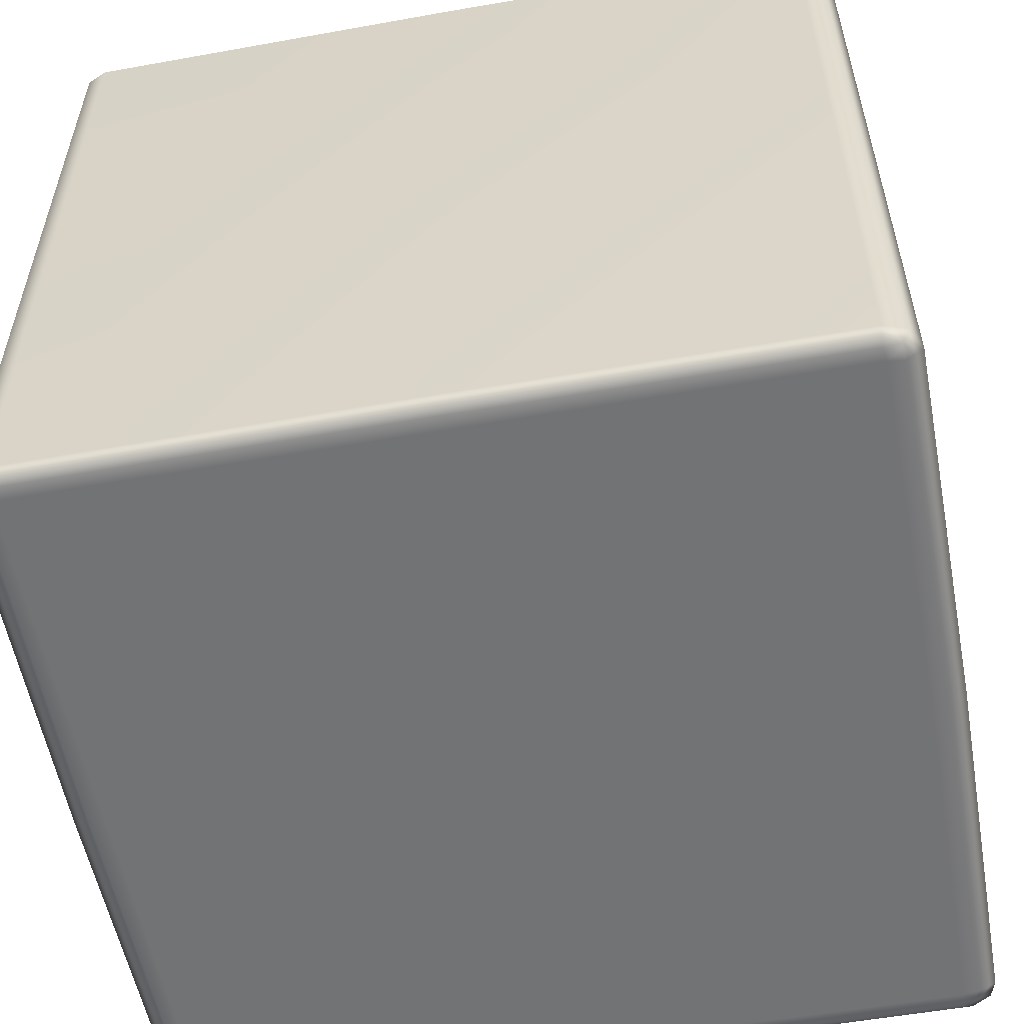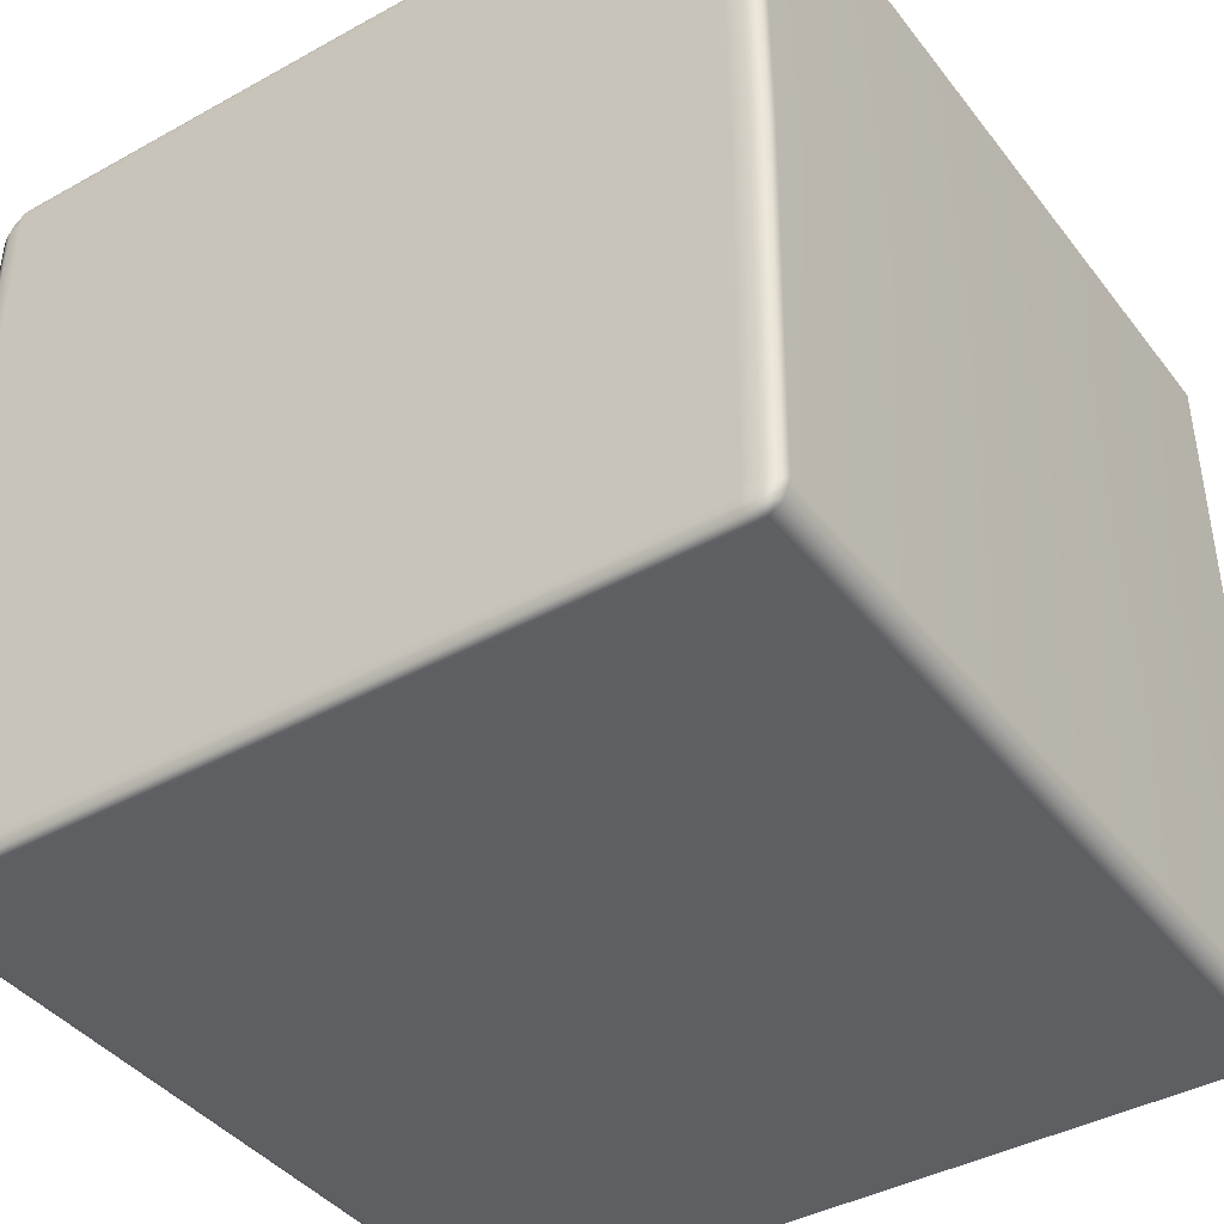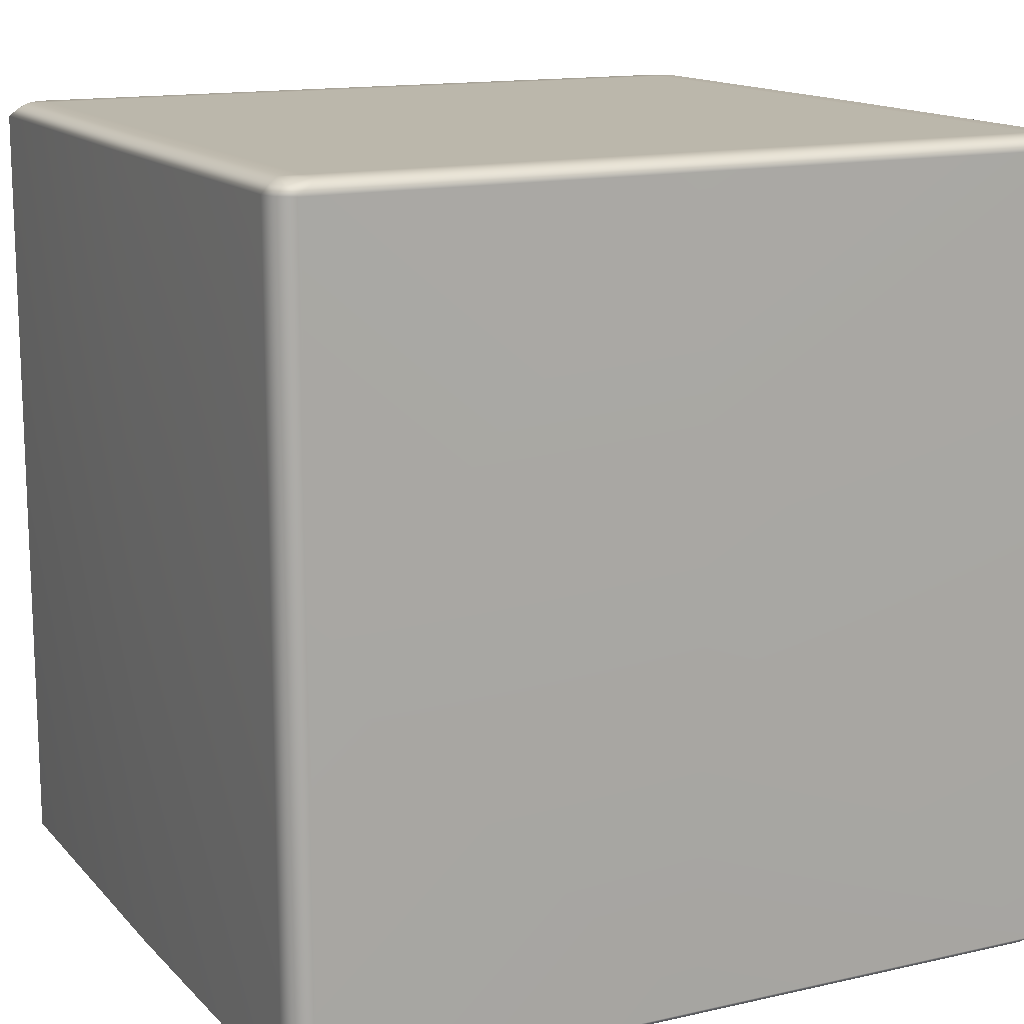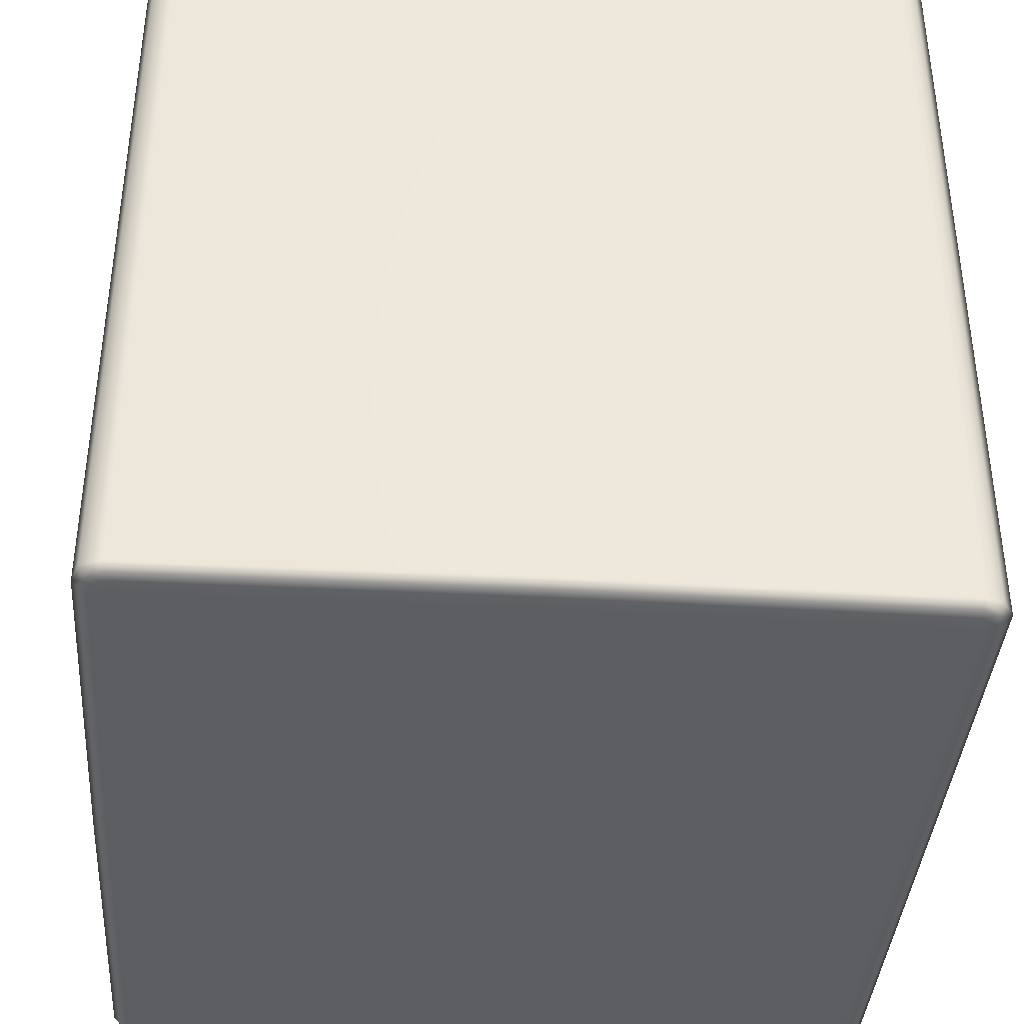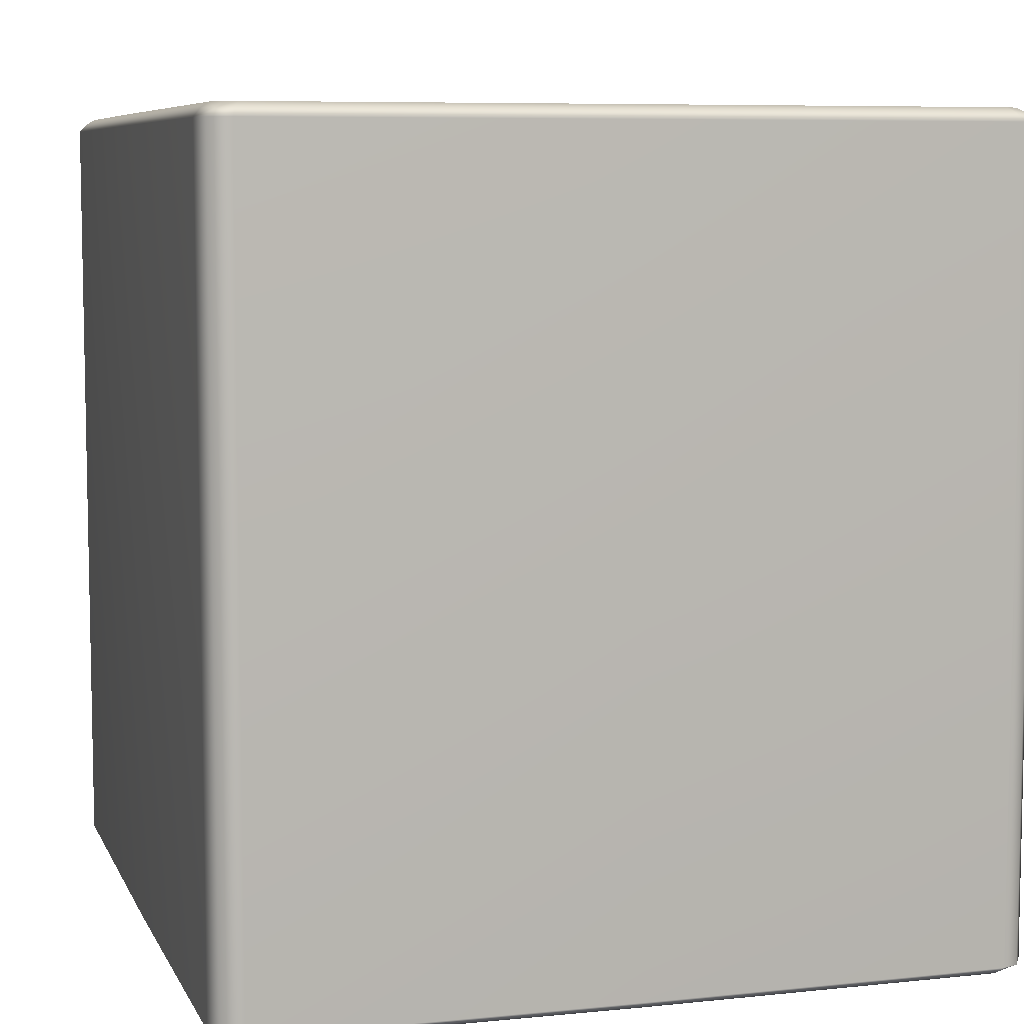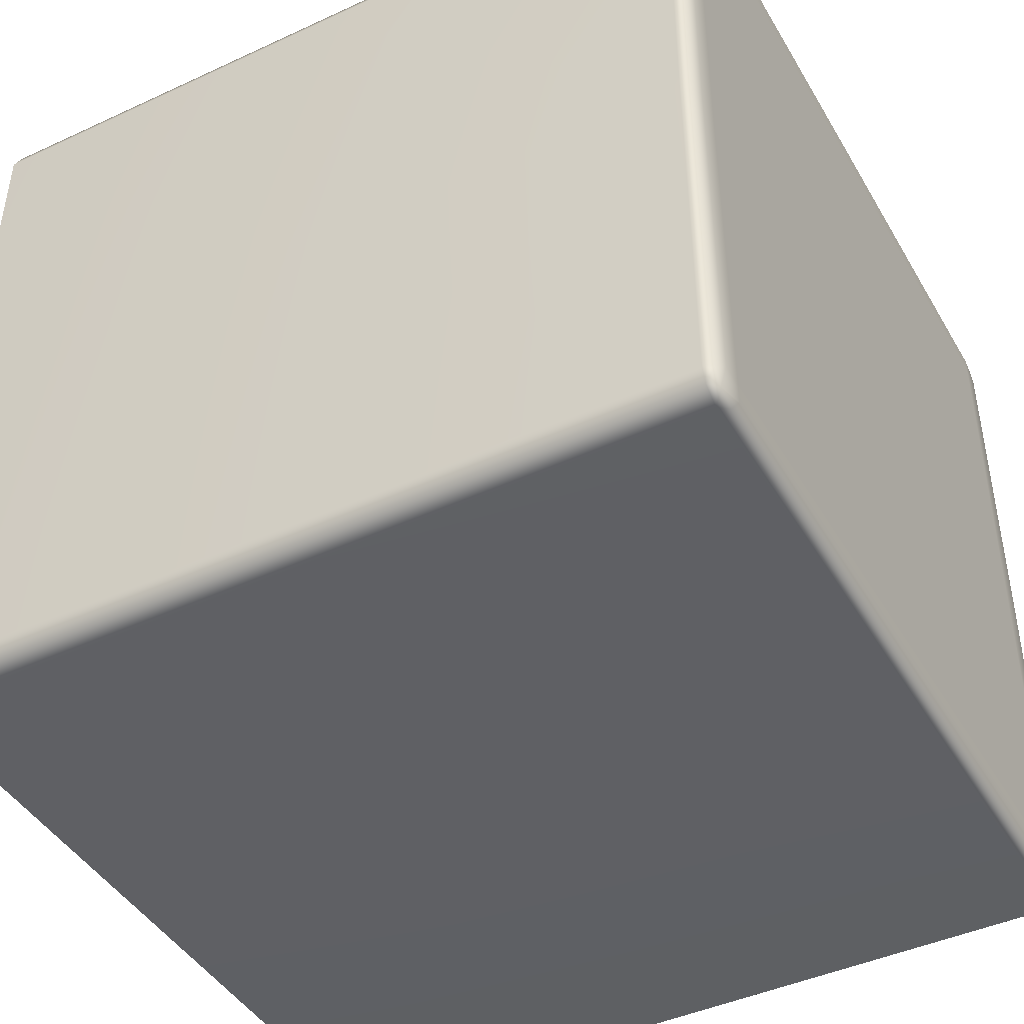
<metadata>
{"format":"obj","ext":"obj","renderer":"f3d","projection":"perspective","resolution":1024,"background":"white","views":[{"elev":-55.9,"azim":-169.5,"up":"+Z"},{"elev":-40.7,"azim":-146.0,"up":"+Y"},{"elev":14.2,"azim":-26.6,"up":"+Z"},{"elev":-38.7,"azim":-94.1,"up":"+Z"},{"elev":7.3,"azim":-106.4,"up":"+Z"},{"elev":-43.8,"azim":-61.5,"up":"+Y"}]}
</metadata>
<code>
g default
v -4.976 0.1921 5.107
v 4.986 0.2128 5.107
v 4.987 9.717 5.107
v -4.987 9.717 5.107
v -4.987 9.717 -5.107
v 4.987 9.717 -5.107
v 4.986 0.2128 -5.107
v -4.976 0.1921 -5.107
v -5.2 9.561 5.005
v -5.2 0.3571 5.005
v -5.125 0.1508 5.005
v -4.9 0.009754 5.005
v 4.93 0.009754 5.005
v 5.135 0.1612 5.005
v 5.2 0.3571 5.005
v 5.2 9.561 5.005
v 5.081 9.806 5.005
v 4.823 9.917 5.005
v -4.794 9.917 5.005
v -5.077 9.825 5.005
v -5.077 9.825 -5.027
v -5.2 9.561 -5.027
v -5.2 0.3571 -5.027
v -5.125 0.1508 -5.027
v -4.9 0.009754 -5.027
v 4.93 0.009754 -5.027
v 5.135 0.1612 -5.027
v 5.2 0.3571 -5.027
v 5.2 9.561 -5.027
v 5.081 9.806 -5.027
v 4.823 9.917 -5.027
v -4.794 9.917 -5.027
v -0 9.848 -5.107
v 0 0.08848 -5.107
v 0 0.009754 -5.027
v 0 0.009754 5.005
v 0 0.08848 5.107
v 0 9.848 5.107
v 0 9.936 5.005
v 0 9.936 -5.027
v -5.125 4.941 -5.107
v -5.241 4.941 -5.027
v -5.241 4.941 5.005
v -5.125 4.941 5.107
v 5.125 4.941 5.107
v 5.241 4.941 5.005
v 5.241 4.941 -5.027
v 5.125 4.941 -5.107
v -4.794 9.917 -0.01112
v -5.077 9.825 -0.01113
v -5.2 9.561 -0.01113
v -5.241 4.941 -0.01113
v -5.2 0.3571 -0.01113
v -5.125 0.1508 -0.01113
v -4.9 0.009754 -0.01113
v 0 0.009754 -0.01113
v 4.93 0.009754 -0.01113
v 5.135 0.1612 -0.01113
v 5.2 0.3571 -0.01113
v 5.241 4.941 -0.01113
v 5.2 9.561 -0.01113
v 5.081 9.806 -0.01113
v 4.823 9.917 -0.01113
v 0 9.936 -0.01113
v -4.716 4.941 5.175
v -4.681 9.453 5.175
v 0 4.941 5.175
v 0 9.453 5.175
v -4.681 9.714 5.175
v 0 9.733 5.175
v -4.965 9.453 5.175
v -5.004 4.941 5.175
v -4.965 0.4656 5.175
v -4.681 0.4656 5.175
v -4.859 0.3045 5.175
v -4.681 0.2033 5.175
v 0 0.2033 5.175
v 0 0.4656 5.175
v 4.869 0.3247 5.175
v 4.965 0.4656 5.175
v 4.71 0.4656 5.175
v 4.71 0.2033 5.175
v 4.71 9.453 5.175
v 4.965 9.453 5.175
v 4.71 4.941 5.175
v 5.004 4.941 5.175
v 4.71 9.714 5.175
v 4.869 9.605 5.175
v -4.869 9.605 5.175
v -5.085 9.51 5.107
v -4.743 9.829 5.107
v 0 4.941 -5.157
v -4.83 4.941 -5.157
v -4.794 9.561 -5.157
v 0 9.561 -5.157
v -4.794 0.3571 -5.157
v -4.767 0.1885 -5.157
v -4.905 0.2672 -5.157
v -4.985 0.3875 -5.157
v -5.025 4.941 -5.157
v -4.985 9.532 -5.157
v -4.915 9.643 -5.157
v -4.767 9.729 -5.157
v 4.913 9.646 -5.157
v 4.985 9.532 -5.157
v 4.823 9.561 -5.157
v 4.792 9.729 -5.157
v 5.025 4.941 -5.157
v 4.823 4.941 -5.157
v 4.823 0.3571 -5.157
v 4.985 0.3883 -5.157
v 1e-06 9.748 -5.157
v 0 0.1885 -5.157
v 4.79 0.1885 -5.157
v 0 0.3571 -5.157
v 4.912 0.2825 -5.157
v 4.78 9.829 5.107
v 5.085 9.512 5.107
v 5.085 0.4065 5.107
v 4.784 0.08848 5.107
v -4.74 0.08848 5.107
v -5.085 0.404 5.107
v -4.778 9.829 -5.107
v -5.084 9.547 -5.107
v 4.811 9.829 -5.107
v 5.084 9.548 -5.107
v 4.808 0.08848 -5.107
v 5.084 0.3713 -5.107
v -4.782 0.08848 -5.107
v -5.084 0.3701 -5.107
g Block_Square_ish_geo
f 9 90 4 20
f 1 11 12 121
f 19 20 4 91
f 2 14 15 119
f 16 17 3 118
f 45 119 15 46
f 51 52 43 9
f 54 11 10 53
f 55 12 11 54
f 14 13 57 58
f 15 14 58 59
f 46 15 59 60
f 60 61 16 46
f 62 17 16 61
f 63 18 17 62
f 20 19 49 50
f 9 20 50 51
f 42 22 124 41
f 25 24 8 129
f 28 27 7 128
f 6 30 29 126
f 5 21 32 123
f 66 65 67 68
f 92 93 94 95
f 49 19 39 64
f 19 91 38 39
f 70 69 66 68
f 66 71 72 65
f 74 73 75 76
f 74 76 77 78
f 37 121 12 36
f 36 12 55 56
f 96 97 98 99
f 96 99 100 93
f 94 93 100 101
f 94 101 102 103
f 104 105 106 107
f 105 108 109 106
f 111 110 109 108
f 79 80 81 82
f 84 83 85 86
f 88 87 83 84
f 106 95 112 107
f 92 95 106 109
f 114 113 115 110
f 26 35 34 127
f 13 36 56 57
f 2 120 13 14
f 81 78 77 82
f 68 67 85 83
f 87 70 68 83
f 38 117 18 39
f 63 64 39 18
f 40 31 125 33
f 23 42 41 130
f 10 43 52 53
f 122 10 11 1
f 74 65 72 73
f 67 65 74 78
f 85 67 78 81
f 80 86 85 81
f 115 92 109 110
f 96 93 92 115
f 40 32 49 64
f 50 49 32 21
f 51 50 21 22
f 22 42 52 51
f 52 42 23 53
f 24 54 53 23
f 25 55 54 24
f 55 25 35 56
f 56 35 26 57
f 58 57 26 27
f 59 58 27 28
f 59 28 47 60
f 47 29 61 60
f 30 62 61 29
f 31 63 62 30
f 31 40 64 63
f 69 89 71 66
f 97 96 115 113
f 116 114 110 111
f 94 103 112 95
f 38 91 69 70
f 76 75 1 121
f 76 121 37 77
f 80 79 2 119
f 84 118 3 88
f 87 88 3 117
f 82 120 2 79
f 87 117 38 70
f 73 122 1 75
f 80 119 45 86
f 71 89 4 90
f 44 90 9 43
f 71 90 44 72
f 69 91 4 89
f 99 98 8 130
f 99 130 41 100
f 41 124 101 100
f 103 102 5 123
f 105 104 6 126
f 111 128 7 116
f 33 125 107 112
f 114 127 34 113
f 97 129 8 98
f 114 116 7 127
f 18 117 3 17
f 45 118 84 86
f 16 118 45 46
f 37 120 82 77
f 13 120 37 36
f 44 122 73 72
f 10 122 44 43
f 32 40 33 123
f 103 123 33 112
f 124 22 21 5
f 101 124 5 102
f 6 125 31 30
f 107 125 6 104
f 29 47 48 126
f 105 126 48 108
f 26 127 7 27
f 48 128 111 108
f 47 28 128 48
f 34 129 97 113
f 35 25 129 34
f 23 130 8 24

</code>
